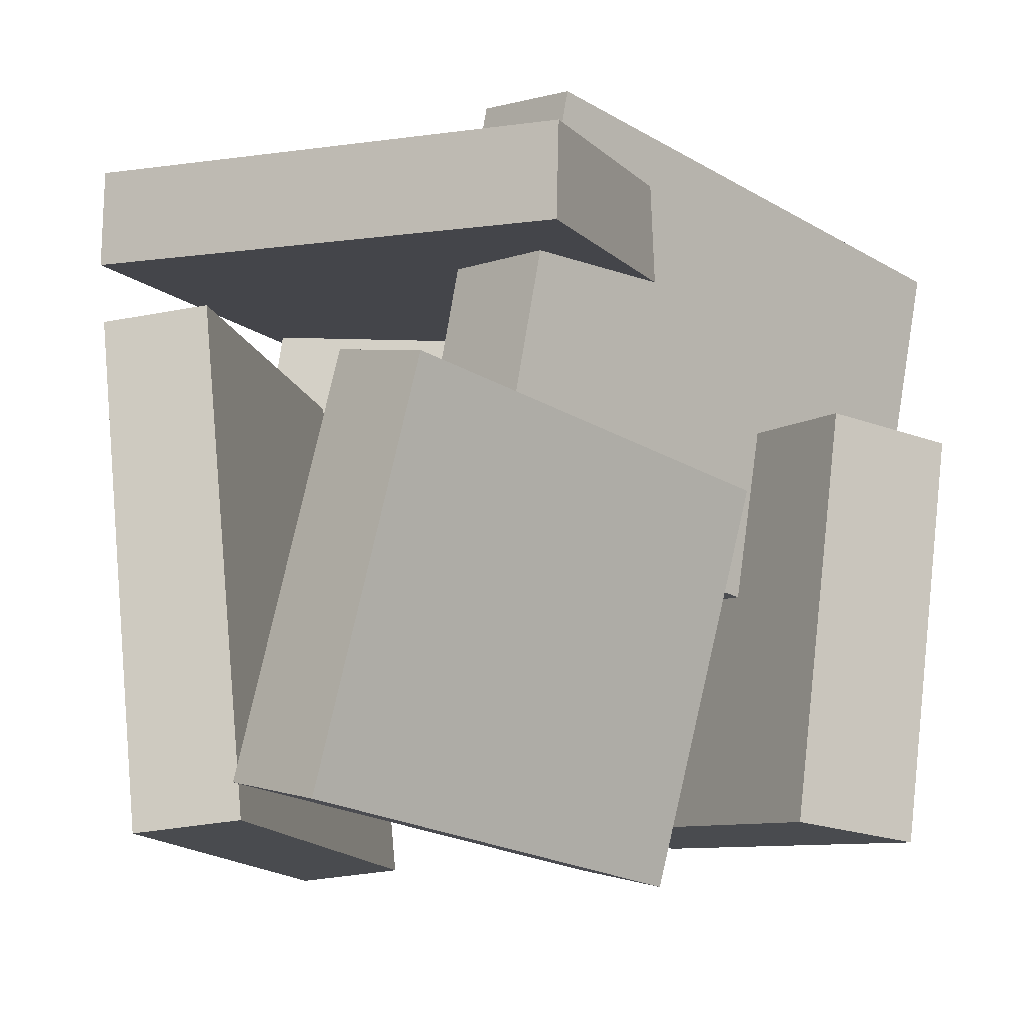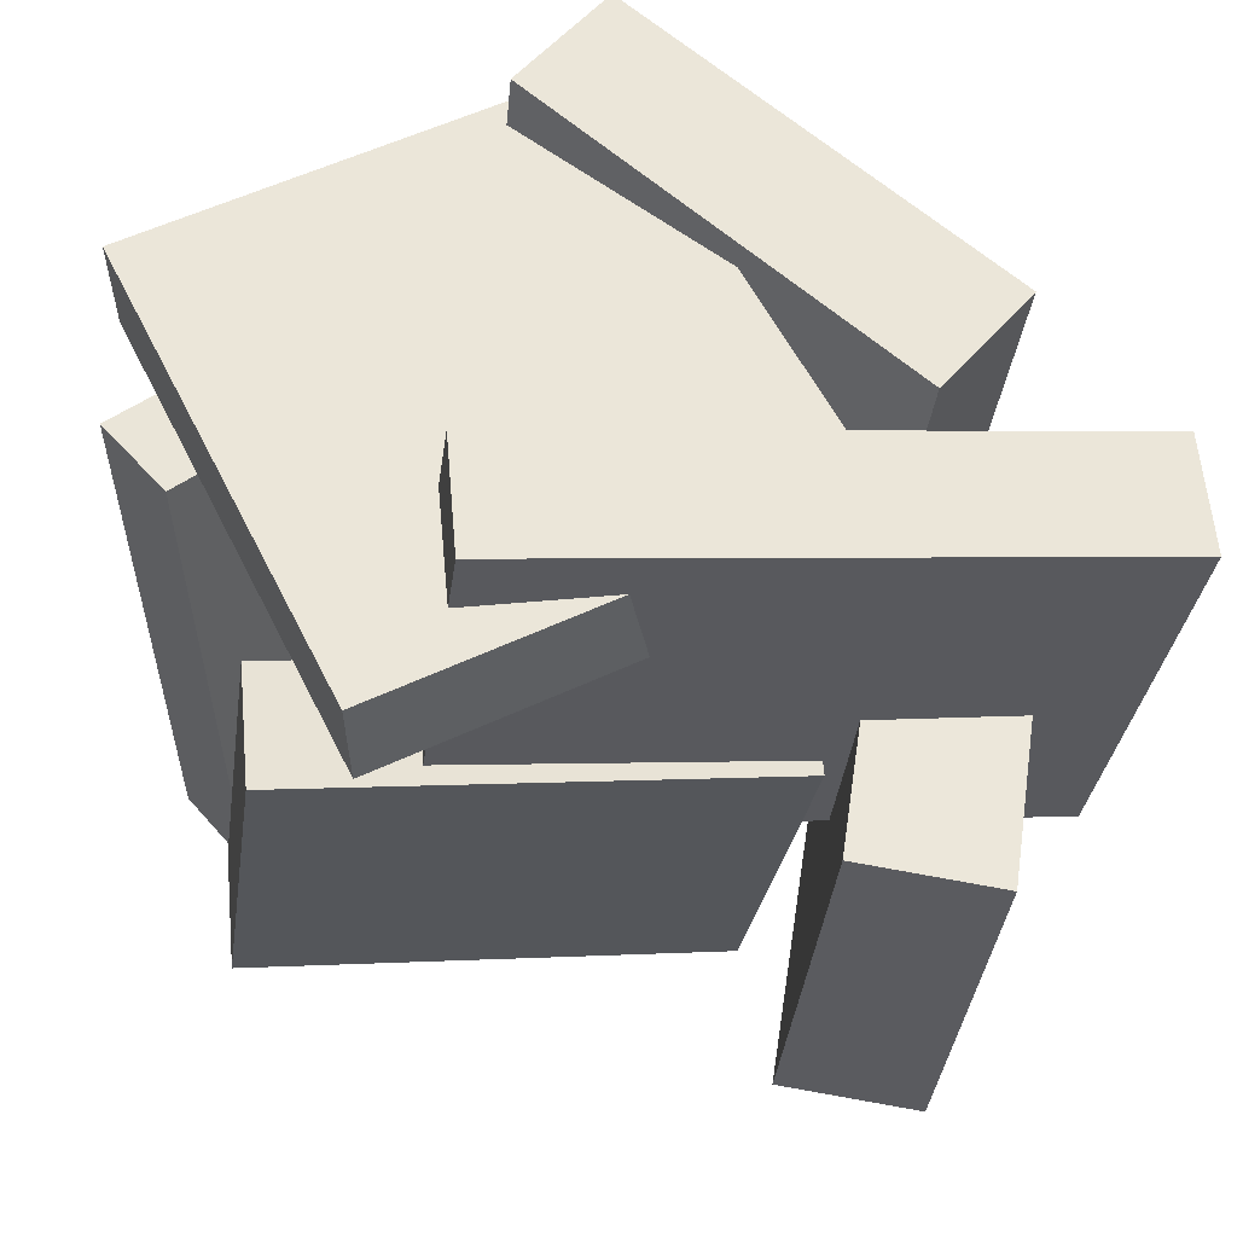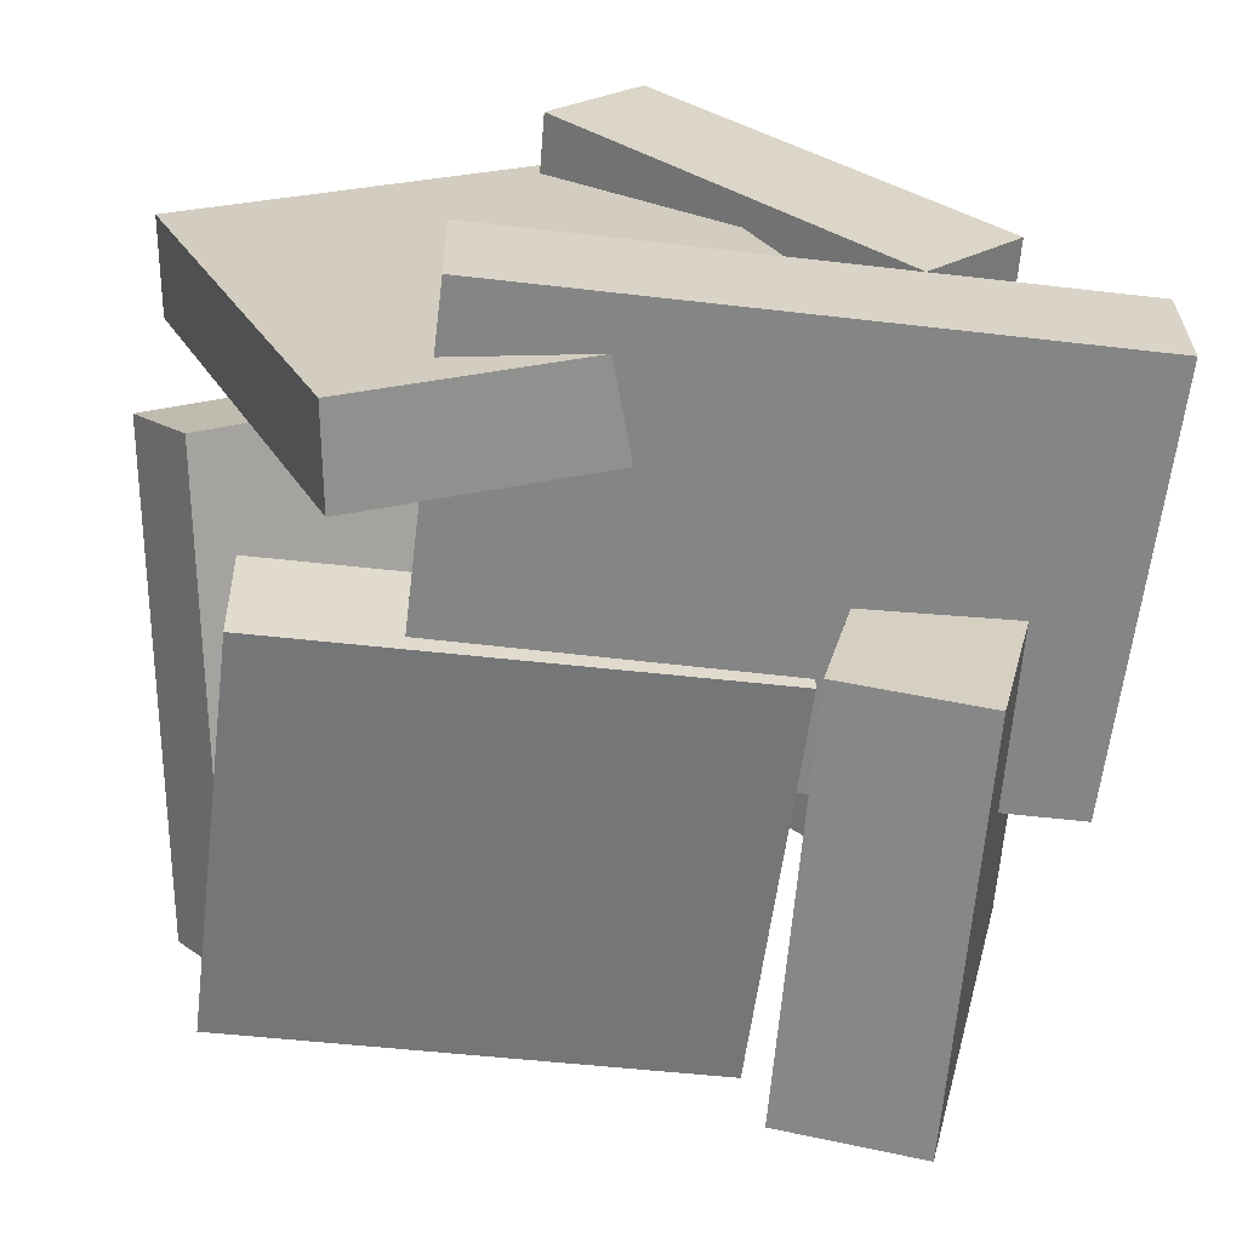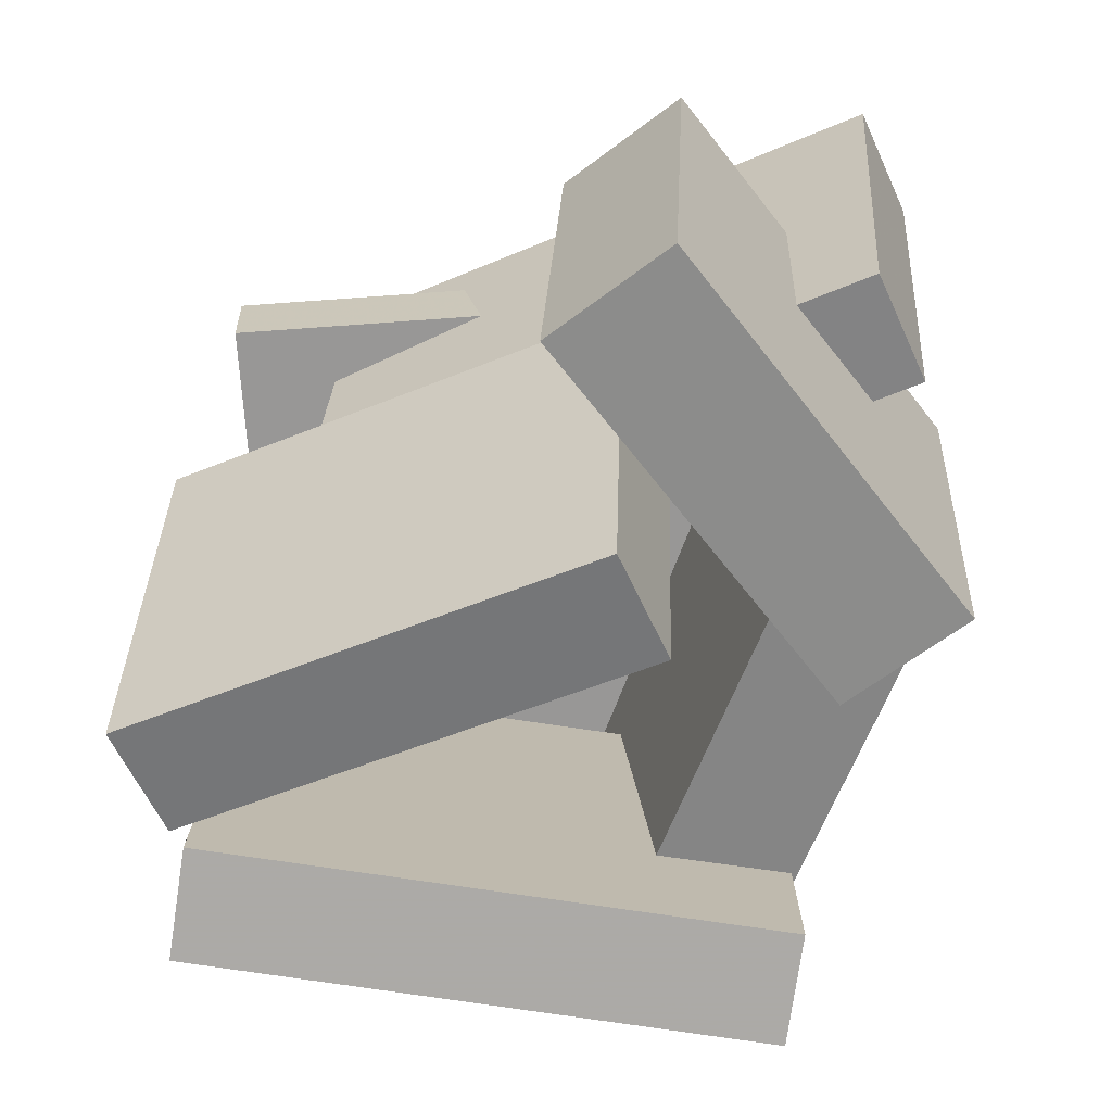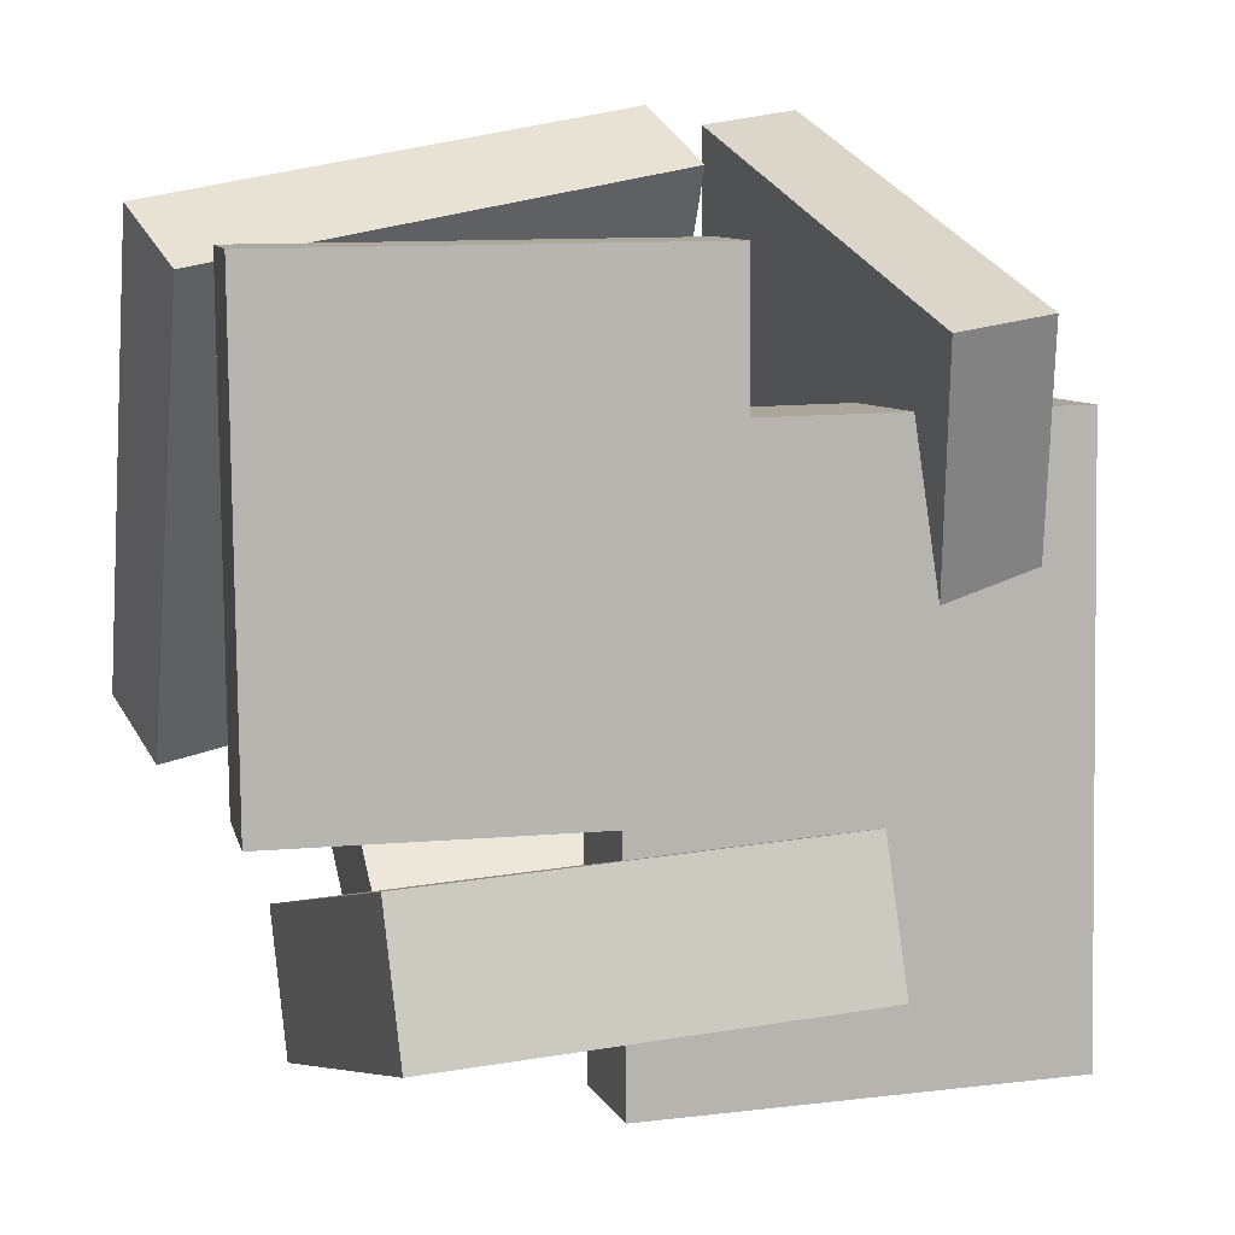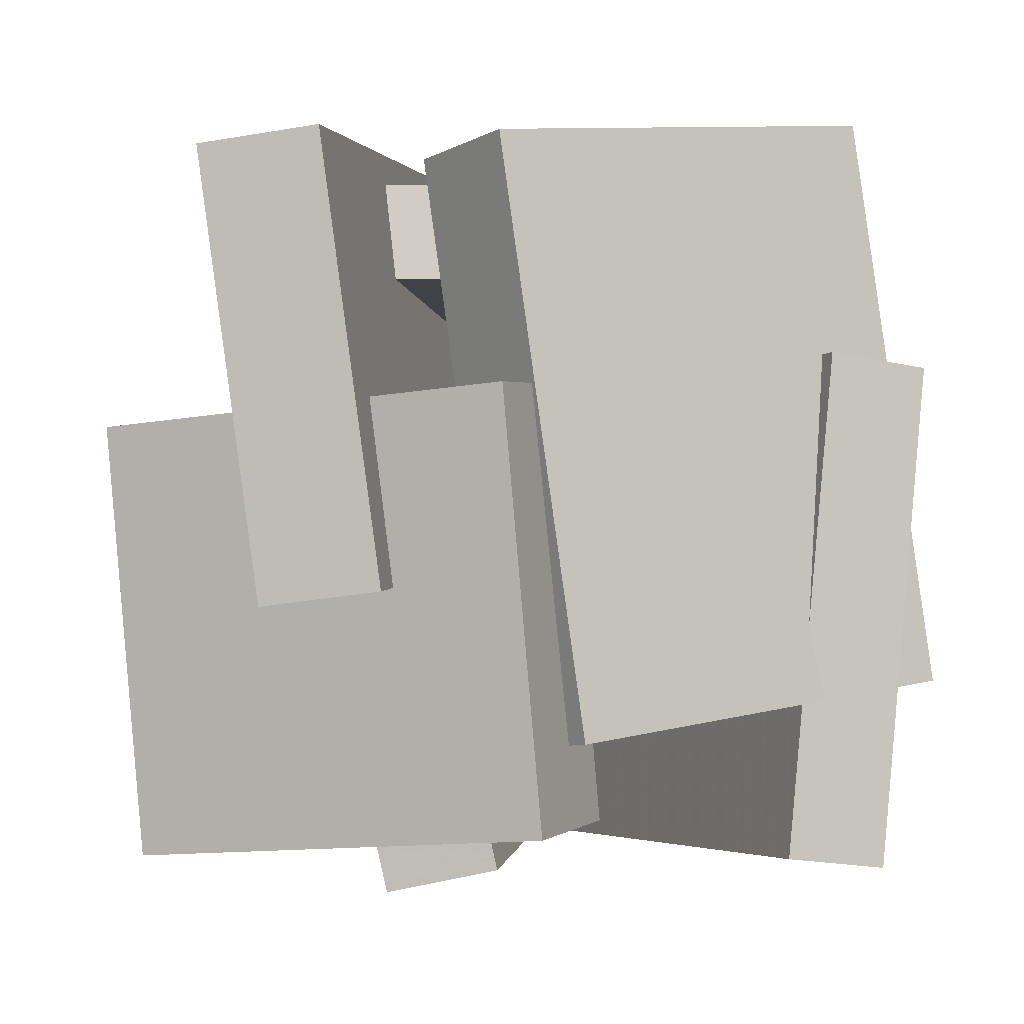
<metadata>
{"format":"obj","ext":"obj","renderer":"f3d","projection":"perspective","resolution":1024,"background":"white","views":[{"elev":-11.9,"azim":27.2,"up":"+Y"},{"elev":52.6,"azim":66.9,"up":"+Y"},{"elev":21.8,"azim":71.1,"up":"+Y"},{"elev":-70.3,"azim":96.3,"up":"+Y"},{"elev":26.8,"azim":65.5,"up":"+Z"},{"elev":-5.0,"azim":172.3,"up":"+Y"}]}
</metadata>
<code>
v -0.442 0.3259 -0.1853
v -0.4118 0.3034 0.4619
v -0.4361 0.463 -0.1808
v -0.4059 0.4405 0.4664
v 0.2741 0.2962 -0.2197
v 0.3043 0.2738 0.4274
v 0.28 0.4333 -0.2152
v 0.3102 0.4109 0.4319
f 1.0 7.0 5.0
f 1.0 3.0 7.0
f 1.0 4.0 3.0
f 1.0 2.0 4.0
f 3.0 8.0 7.0
f 3.0 4.0 8.0
f 5.0 7.0 8.0
f 5.0 8.0 6.0
f 1.0 5.0 6.0
f 1.0 6.0 2.0
f 2.0 6.0 8.0
f 2.0 8.0 4.0
v 0.2077 -0.5728 -0.1023
v 0.3429 0.01052 -0.1351
v 0.01316 -0.4913 0.5478
v 0.1484 0.09207 0.5151
v 0.0541 -0.5401 -0.1524
v 0.1893 0.04331 -0.1851
v -0.1404 -0.4585 0.4977
v -0.005217 0.1249 0.465
f 9.0 15.0 13.0
f 9.0 11.0 15.0
f 9.0 12.0 11.0
f 9.0 10.0 12.0
f 11.0 16.0 15.0
f 11.0 12.0 16.0
f 13.0 15.0 16.0
f 13.0 16.0 14.0
f 9.0 13.0 14.0
f 9.0 14.0 10.0
f 10.0 14.0 16.0
f 10.0 16.0 12.0
v 0.4951 0.4169 -0.5152
v 0.3396 0.4353 -0.5662
v 0.2475 0.5164 0.2753
v 0.09194 0.5348 0.2242
v 0.4082 -0.1817 -0.467
v 0.2527 -0.1632 -0.5181
v 0.1606 -0.08216 0.3234
v 0.005037 -0.06367 0.2723
f 17.0 23.0 21.0
f 17.0 19.0 23.0
f 17.0 20.0 19.0
f 17.0 18.0 20.0
f 19.0 24.0 23.0
f 19.0 20.0 24.0
f 21.0 23.0 24.0
f 21.0 24.0 22.0
f 17.0 21.0 22.0
f 17.0 22.0 18.0
f 18.0 22.0 24.0
f 18.0 24.0 20.0
v -0.02226 -0.3603 -0.466
v -0.5845 -0.2684 -0.1769
v 0.0962 0.4539 -0.4946
v -0.4661 0.5459 -0.2055
v 0.06173 -0.3668 -0.3006
v -0.5006 -0.2748 -0.01153
v 0.1802 0.4475 -0.3292
v -0.3821 0.5394 -0.04008
f 25.0 31.0 29.0
f 25.0 27.0 31.0
f 25.0 28.0 27.0
f 25.0 26.0 28.0
f 27.0 32.0 31.0
f 27.0 28.0 32.0
f 29.0 31.0 32.0
f 29.0 32.0 30.0
f 25.0 29.0 30.0
f 25.0 30.0 26.0
f 26.0 30.0 32.0
f 26.0 32.0 28.0
v 0.04383 -0.4831 -0.5244
v -0.06002 -0.4629 -0.3543
v 0.1005 0.1072 -0.5598
v -0.003381 0.1274 -0.3897
v 0.555 -0.5132 -0.2089
v 0.4511 -0.493 -0.03876
v 0.6116 0.07707 -0.2443
v 0.5078 0.09724 -0.07416
f 33.0 39.0 37.0
f 33.0 35.0 39.0
f 33.0 36.0 35.0
f 33.0 34.0 36.0
f 35.0 40.0 39.0
f 35.0 36.0 40.0
f 37.0 39.0 40.0
f 37.0 40.0 38.0
f 33.0 37.0 38.0
f 33.0 38.0 34.0
f 34.0 38.0 40.0
f 34.0 40.0 36.0
v -0.4867 -0.5355 -0.2455
v -0.2889 -0.5215 0.5123
v -0.5585 0.1828 -0.2401
v -0.3607 0.1969 0.5177
v -0.3403 -0.5206 -0.284
v -0.1425 -0.5065 0.4738
v -0.4122 0.1977 -0.2786
v -0.2144 0.2118 0.4793
f 41.0 47.0 45.0
f 41.0 43.0 47.0
f 41.0 44.0 43.0
f 41.0 42.0 44.0
f 43.0 48.0 47.0
f 43.0 44.0 48.0
f 45.0 47.0 48.0
f 45.0 48.0 46.0
f 41.0 45.0 46.0
f 41.0 46.0 42.0
f 42.0 46.0 48.0
f 42.0 48.0 44.0

</code>
